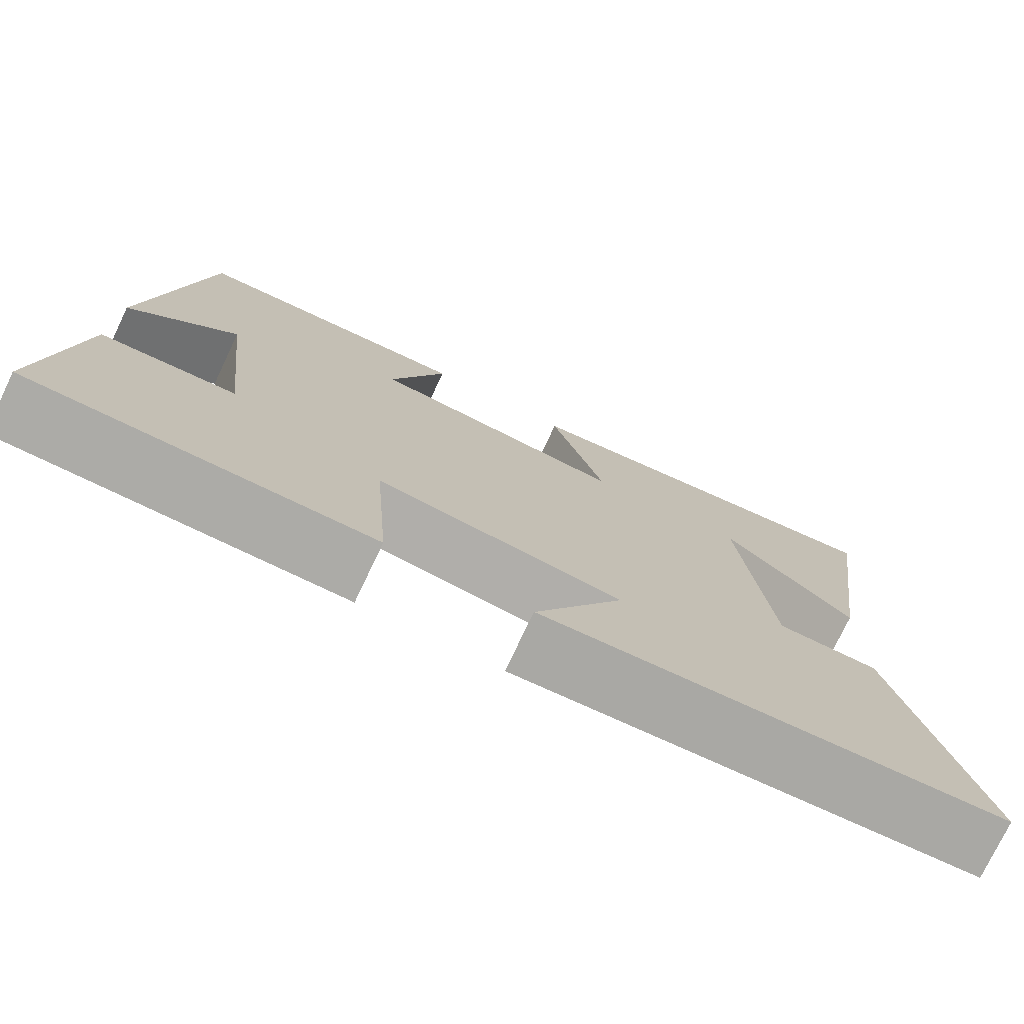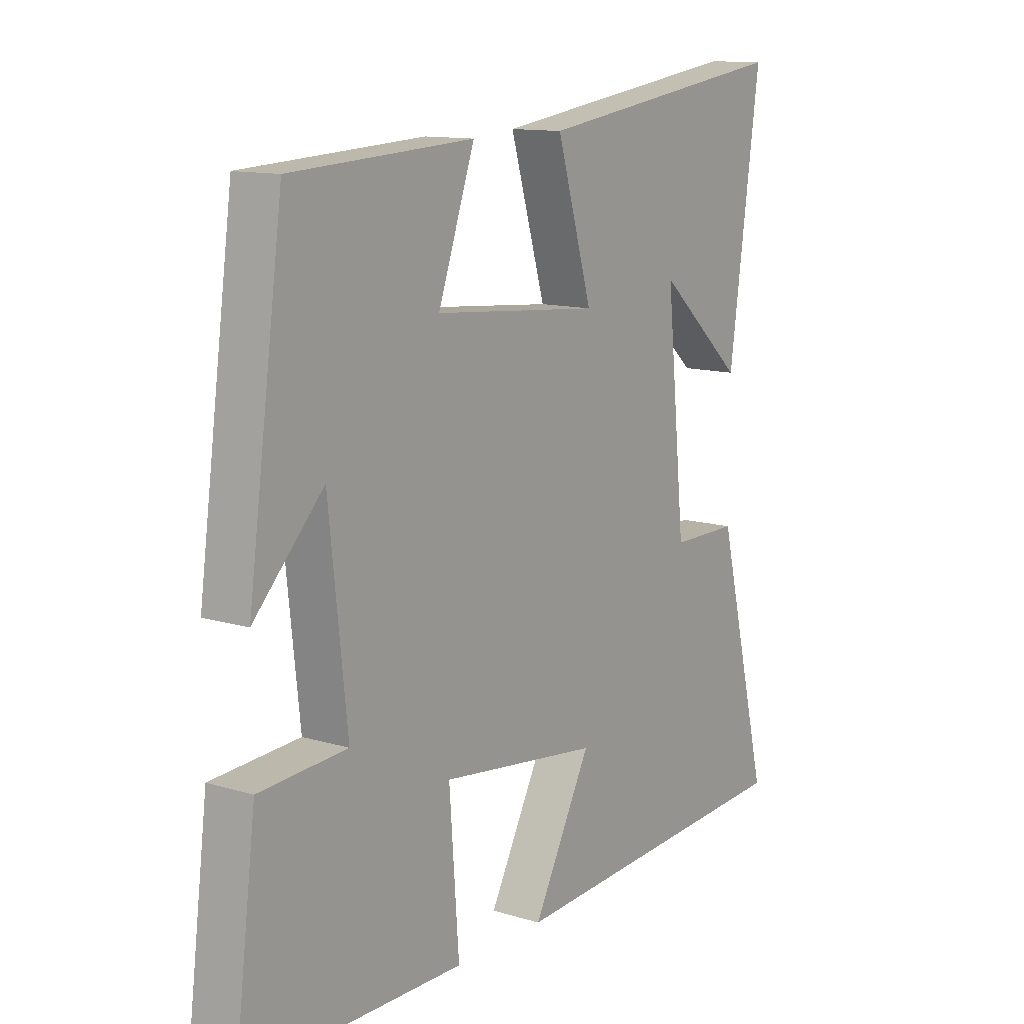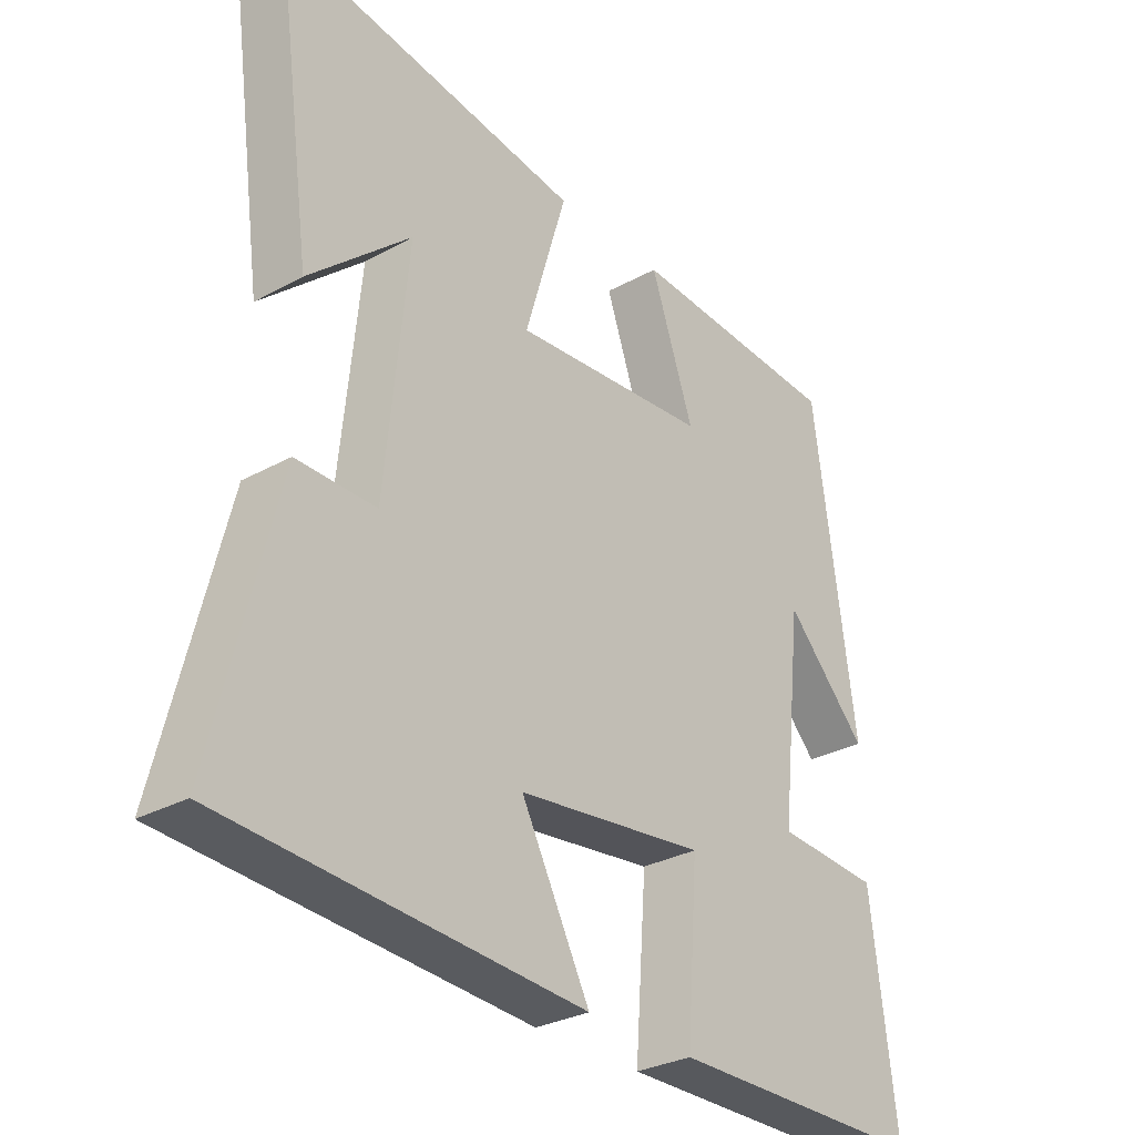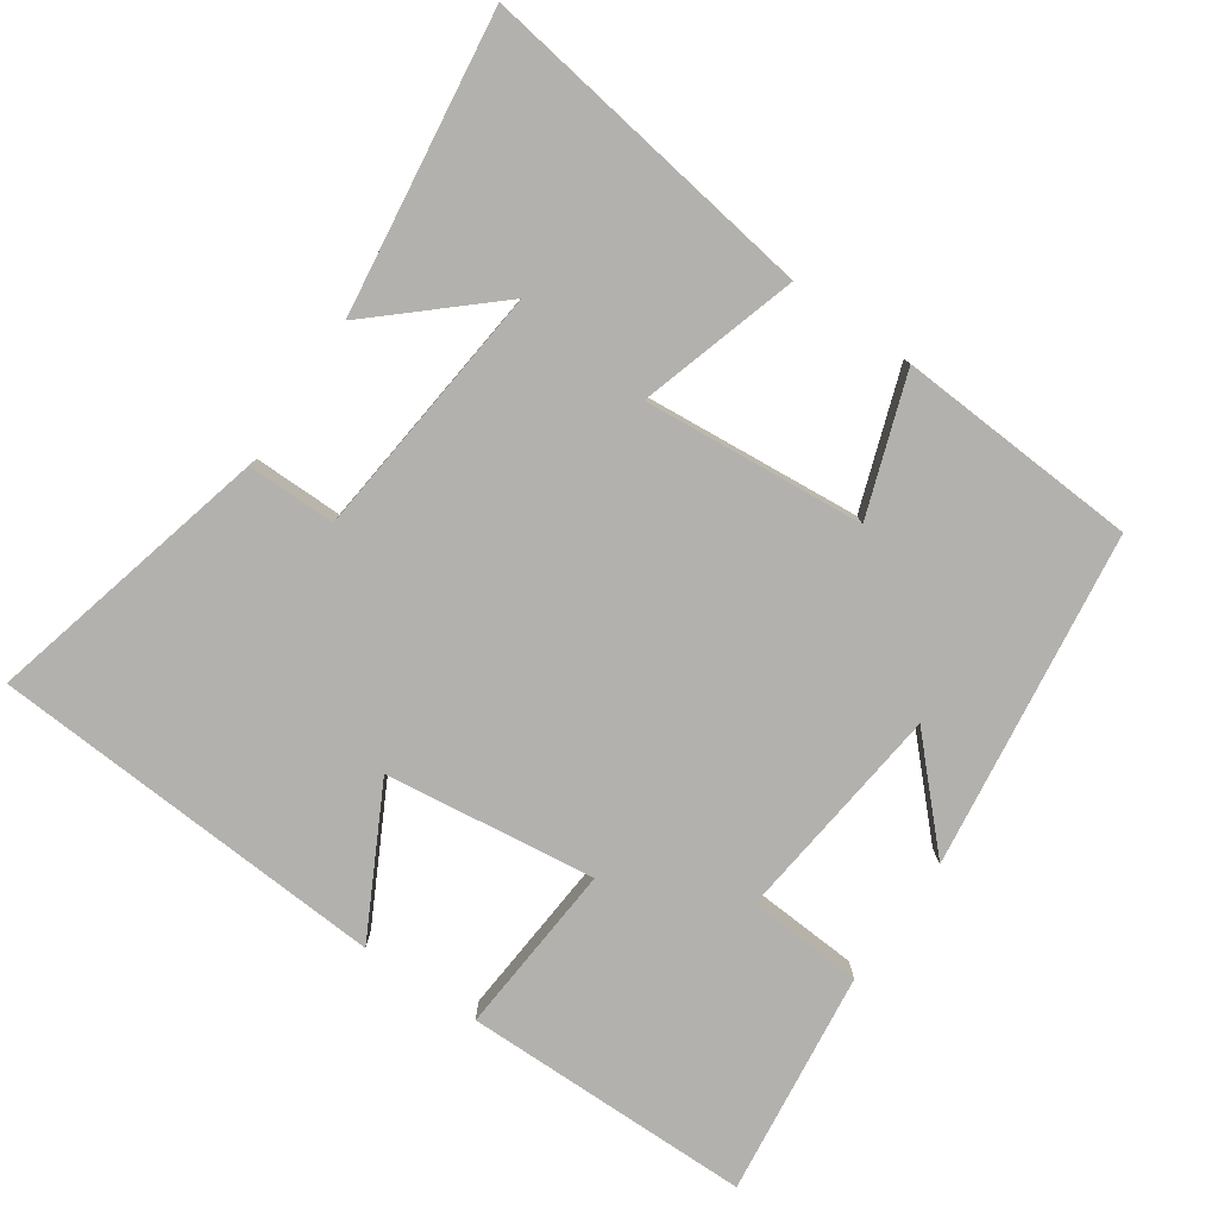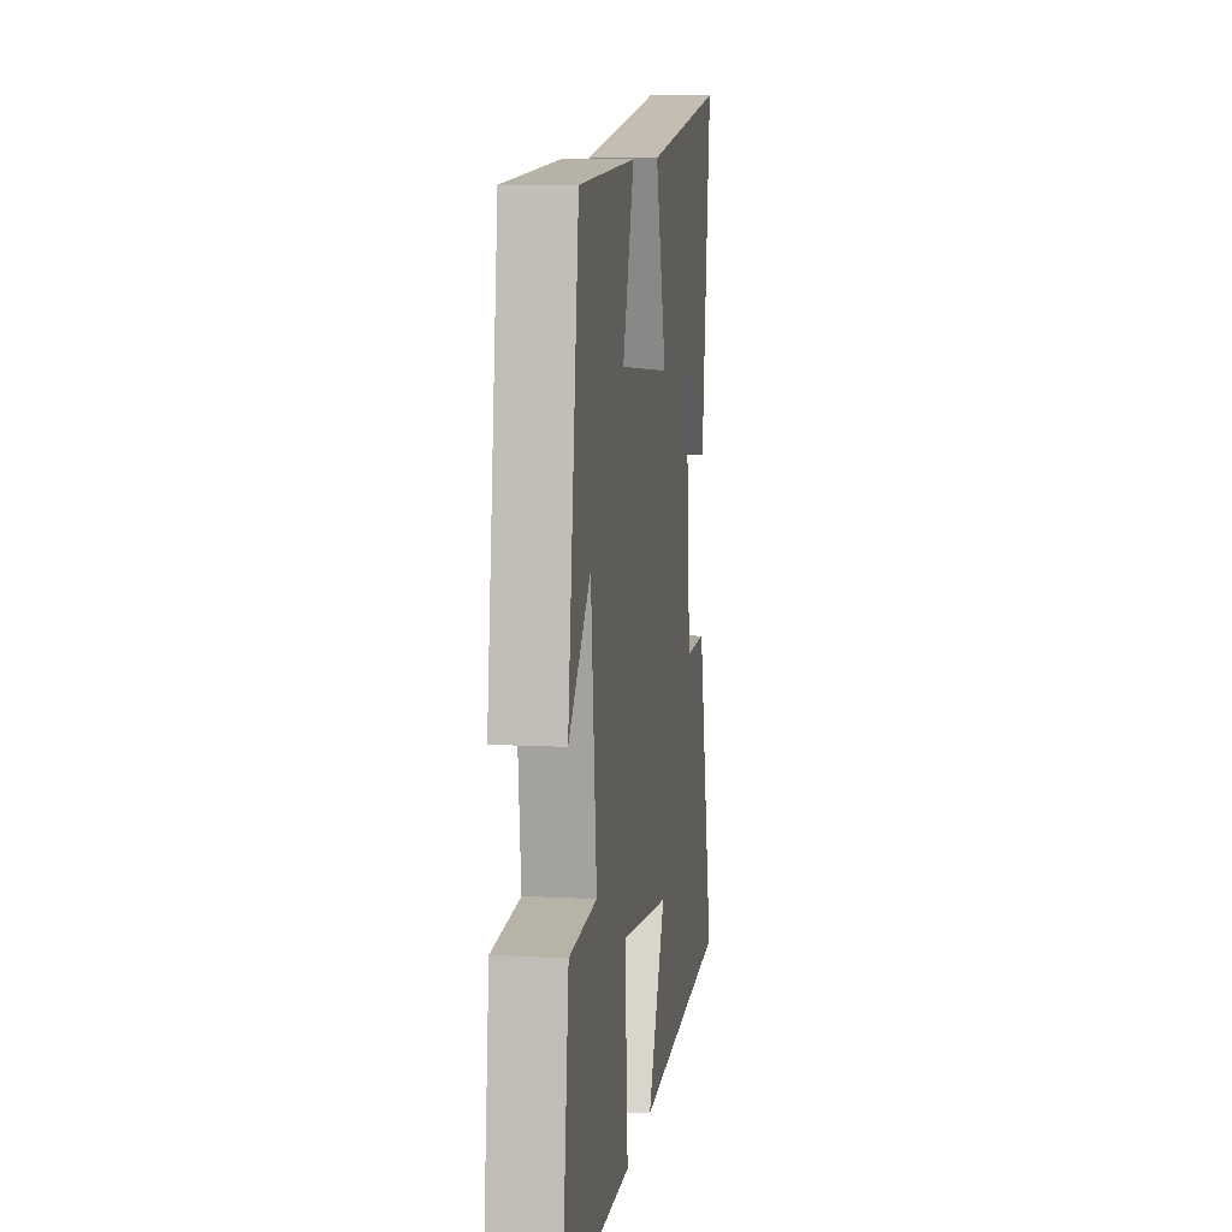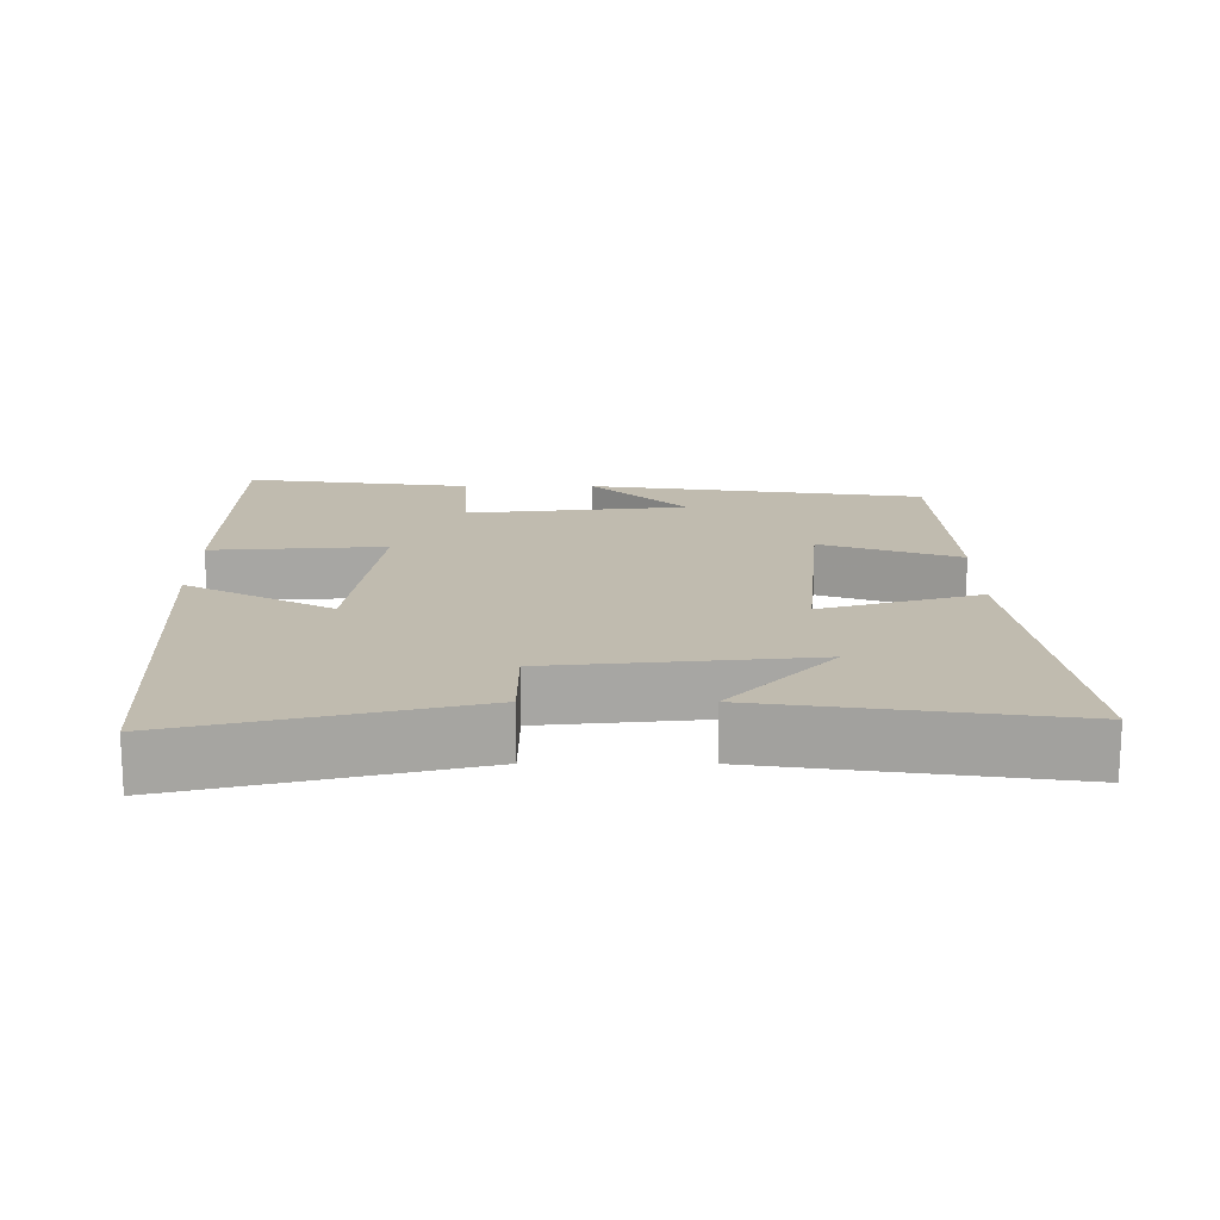
<metadata>
{"format":"obj","ext":"obj","renderer":"f3d","projection":"perspective","resolution":1024,"background":"white","views":[{"elev":-76.0,"azim":154.5,"up":"+Z"},{"elev":12.3,"azim":125.3,"up":"+Z"},{"elev":-30.0,"azim":-51.1,"up":"+Z"},{"elev":-79.3,"azim":-34.7,"up":"+Y"},{"elev":9.3,"azim":98.2,"up":"+Z"},{"elev":16.2,"azim":-89.9,"up":"+Y"}]}
</metadata>
<code>
v 0.435 0.07 0.481
v 0.5 0.07 0.008
v 0.371 0.07 0.142
v 0.337 0.07 -0.168
v 0.5 0.07 -0.178
v 0.54 0.07 -0.496
v 0.132 0.07 -0.5
v 0.15 0.07 -0.257
v -0.146 0.07 -0.295
v -0.038 0.07 -0.5
v -0.599 0.07 -0.467
v -0.5 0.07 -0.065
v -0.375 0.07 -0.065
v -0.339 0.07 0.295
v -0.5 0.07 0.151
v -0.558 0.07 0.569
v -0.08 0.07 0.5
v -0.146 0.07 0.278
v 0.164 0.07 0.306
v 0.096 0.07 0.5
v 0.435 0 0.481
v 0.5 0 0.008
v 0.371 0 0.142
v 0.337 0 -0.168
v 0.5 0 -0.178
v 0.54 0 -0.496
v 0.132 0 -0.5
v 0.15 0 -0.257
v -0.146 0 -0.295
v -0.038 0 -0.5
v -0.599 0 -0.467
v -0.5 0 -0.065
v -0.375 0 -0.065
v -0.339 0 0.295
v -0.5 0 0.151
v -0.558 0 0.569
v -0.08 0 0.5
v -0.146 0 0.278
v 0.164 0 0.306
v 0.096 0 0.5
f 19 20 1
f 16 17 18
f 14 15 16
f 14 16 18
f 13 14 18
f 11 12 13
f 10 11 13
f 9 10 13
f 13 18 19
f 9 13 19
f 8 9 19
f 6 7 8
f 5 6 8
f 4 5 8
f 3 4 8 19
f 1 2 3
f 1 3 19
f 21 40 39
f 38 37 36
f 36 35 34
f 38 36 34
f 38 34 33
f 33 32 31
f 33 31 30
f 33 30 29
f 39 38 33
f 39 33 29
f 39 29 28
f 28 27 26
f 28 26 25
f 28 25 24
f 39 28 24 23
f 23 22 21
f 39 23 21
f 1 21 22 2
f 2 22 23 3
f 3 23 24 4
f 4 24 25 5
f 5 25 26 6
f 6 26 27 7
f 7 27 28 8
f 8 28 29 9
f 9 29 30 10
f 10 30 31 11
f 11 31 32 12
f 12 32 33 13
f 13 33 34 14
f 14 34 35 15
f 15 35 36 16
f 16 36 37 17
f 17 37 38 18
f 18 38 39 19
f 19 39 40 20
f 20 40 21 1

</code>
